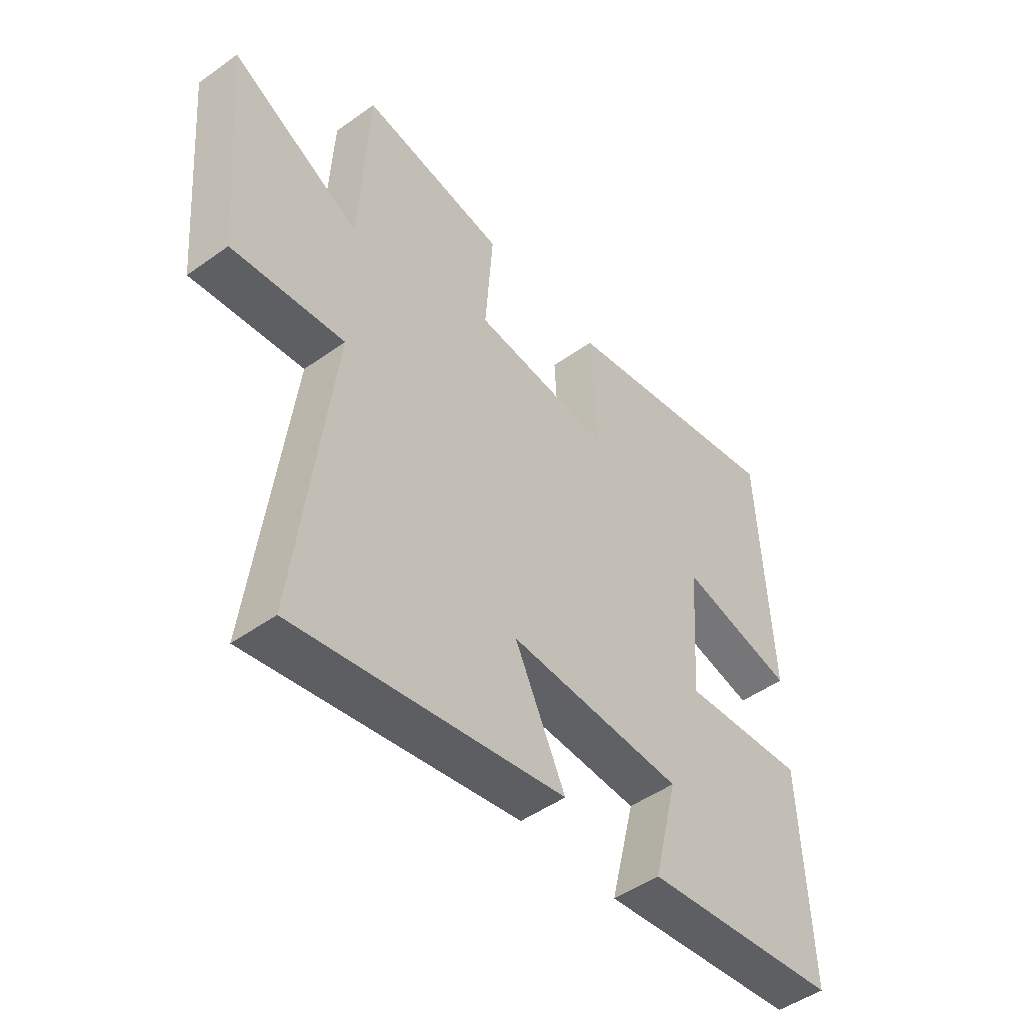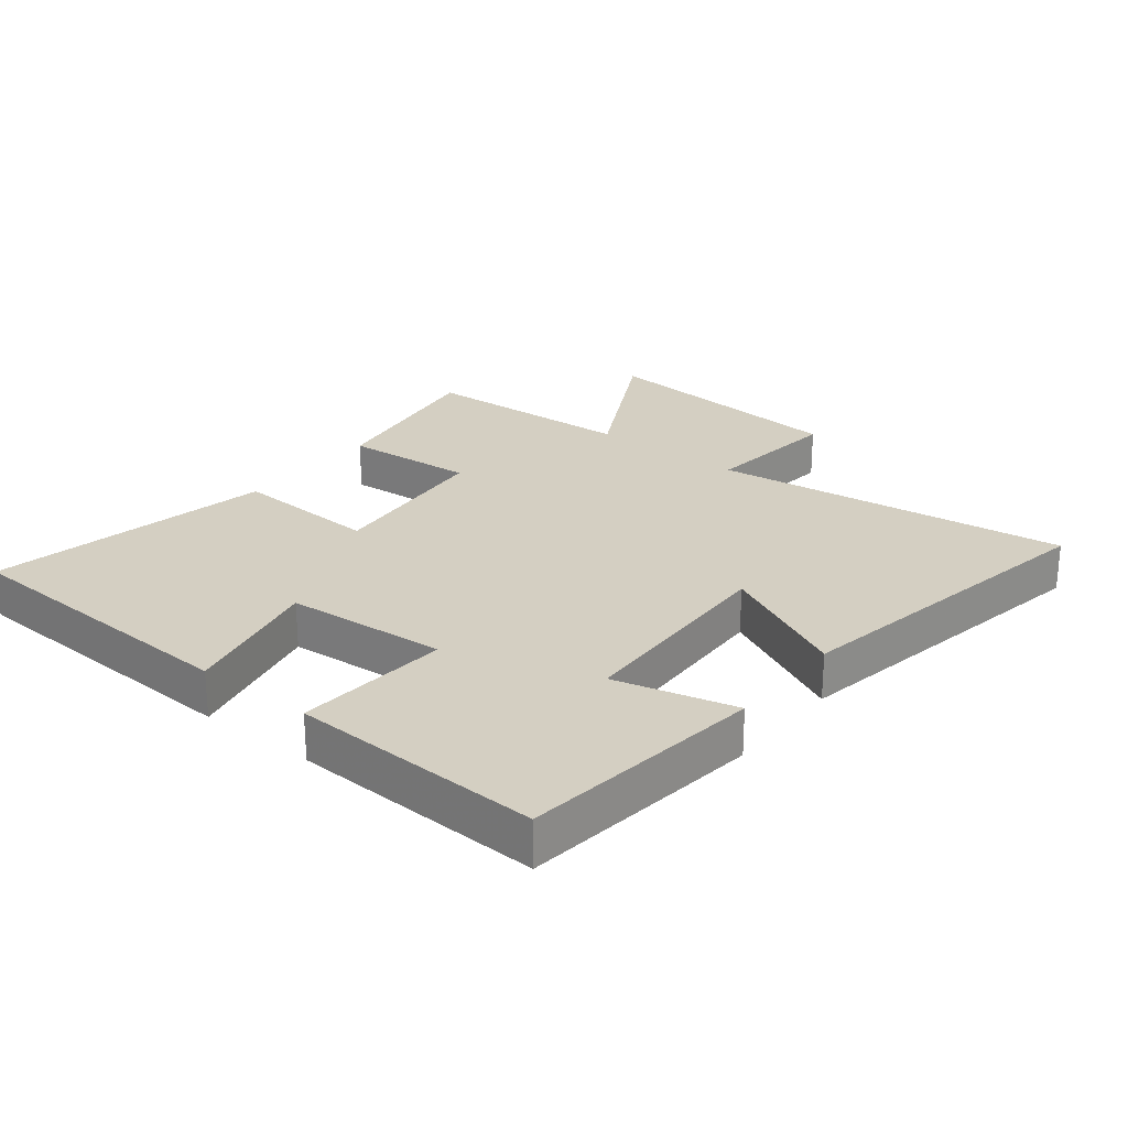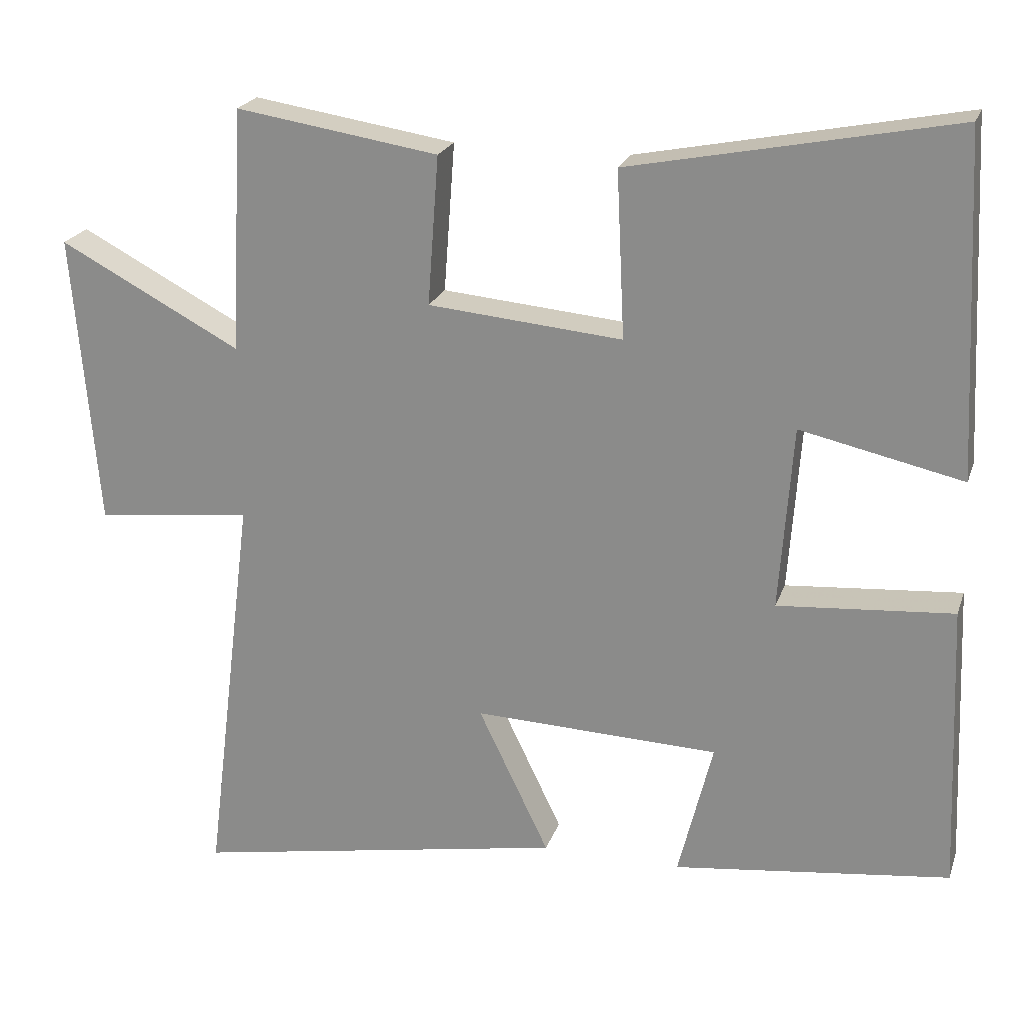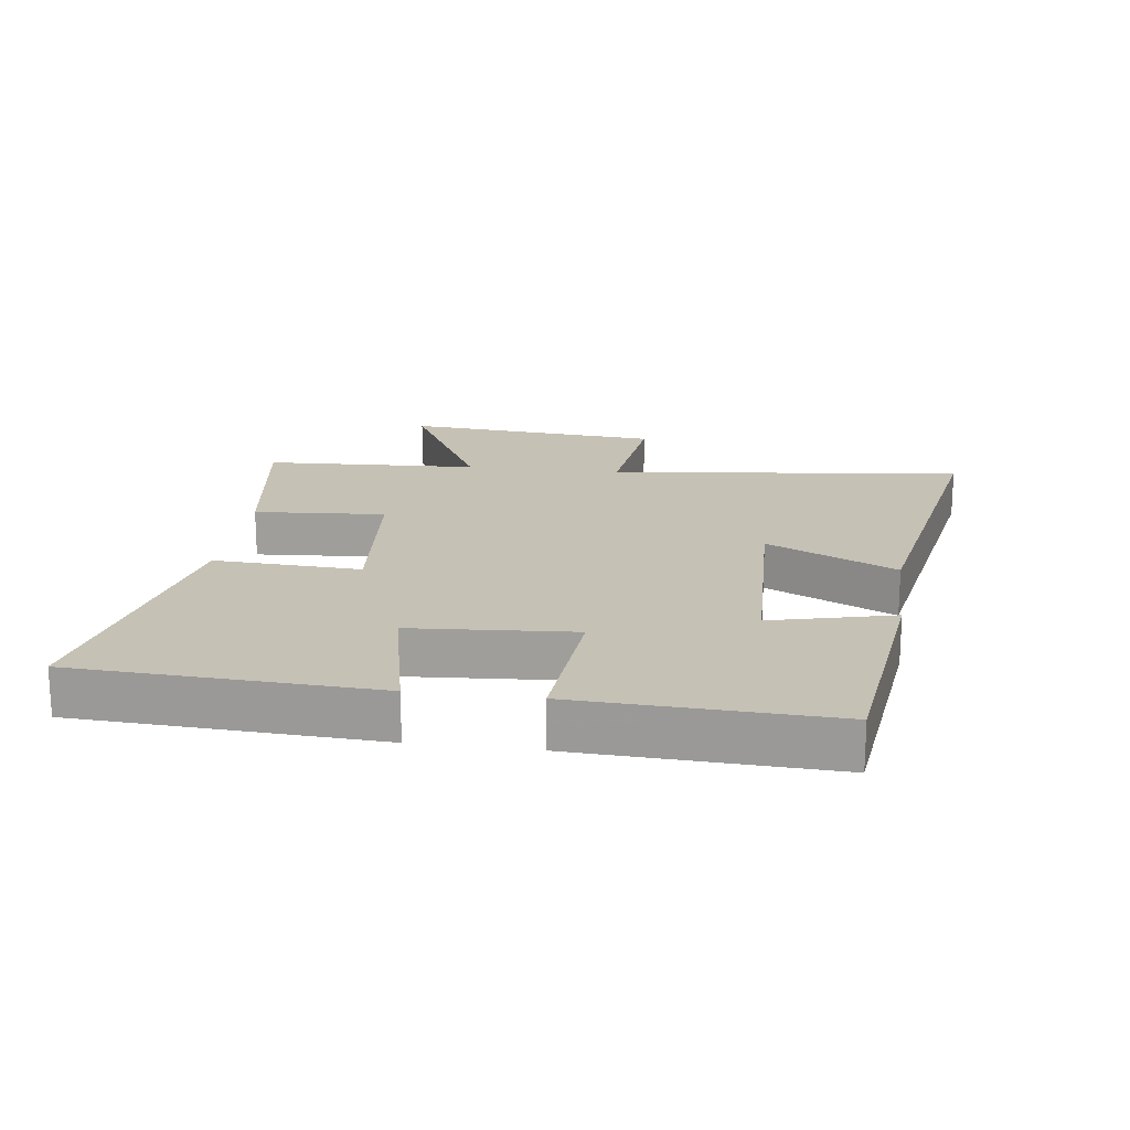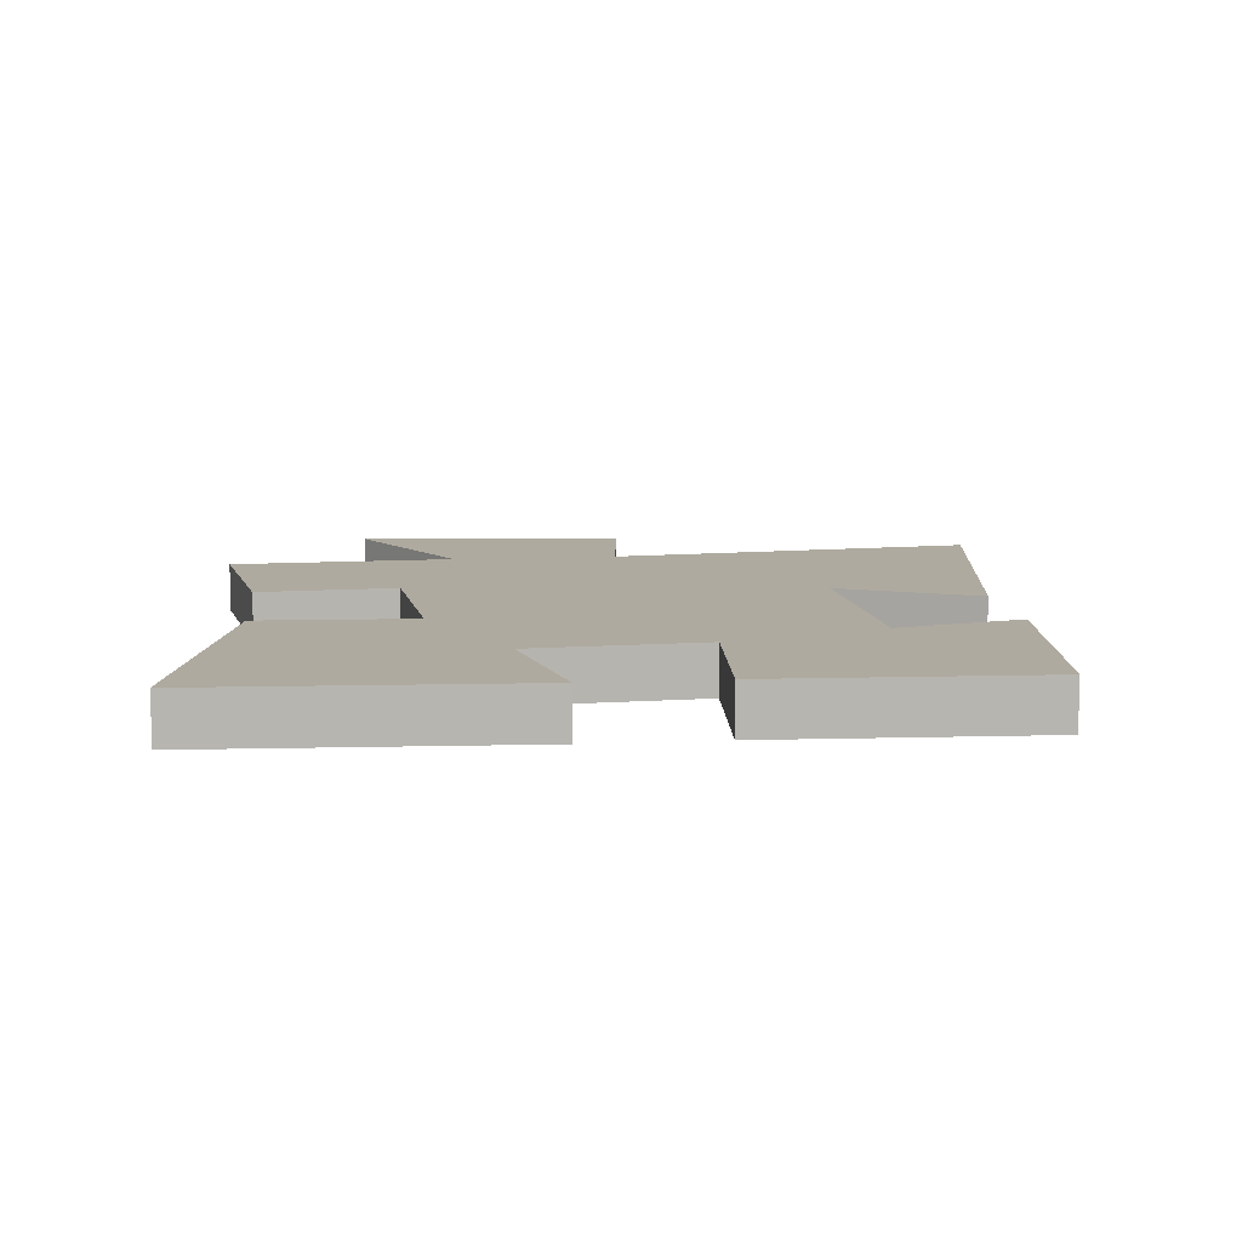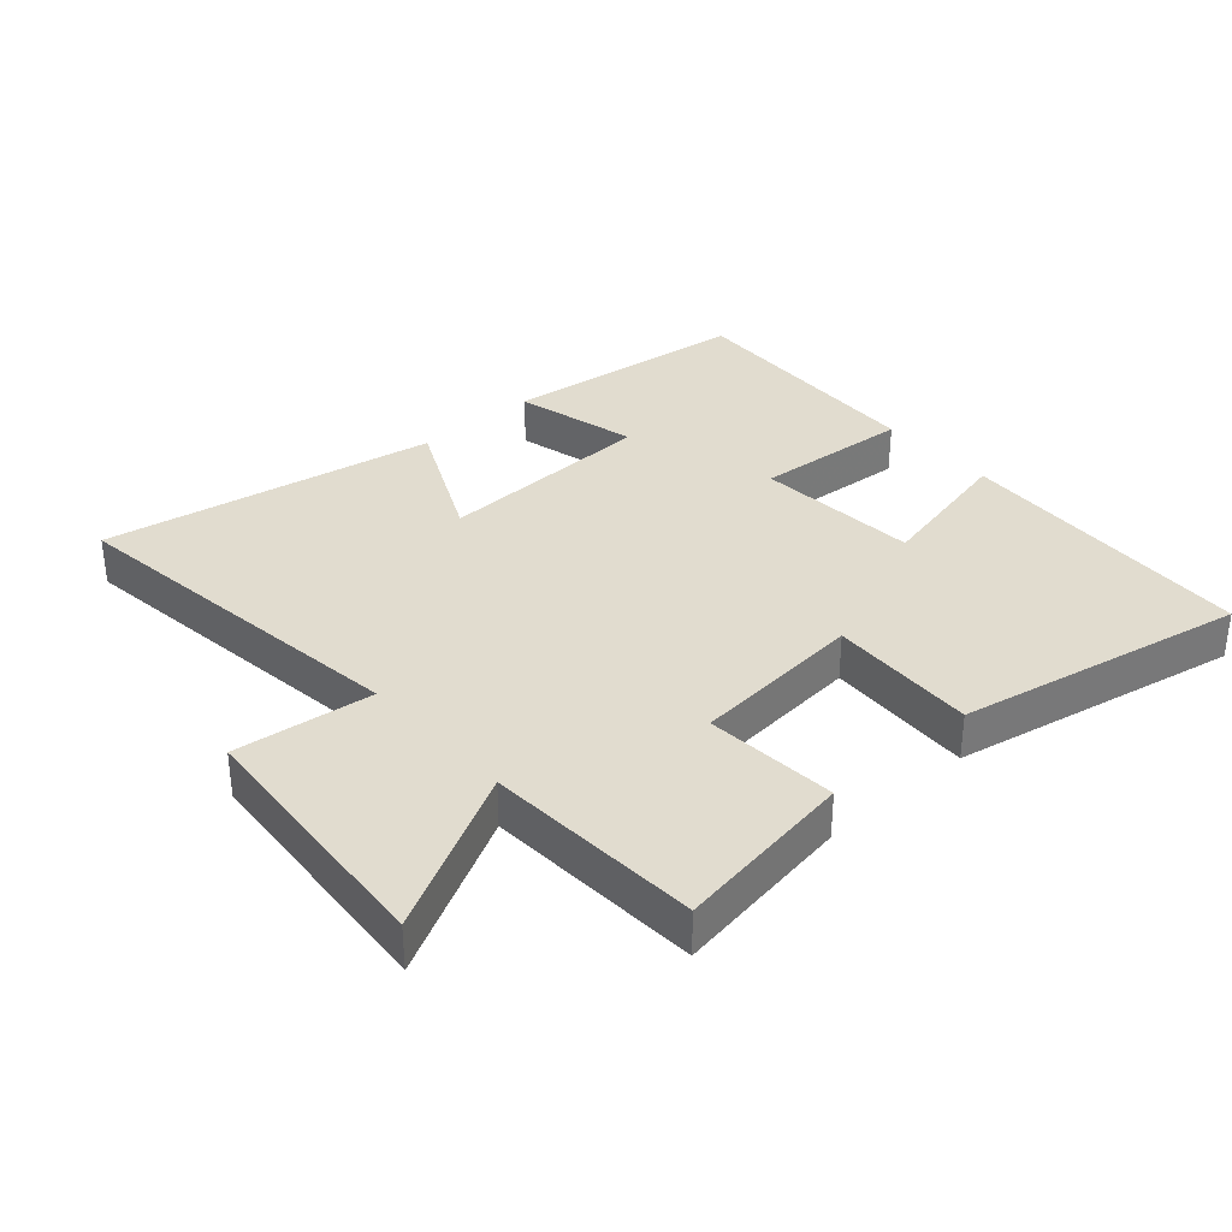
<metadata>
{"format":"obj","ext":"obj","renderer":"f3d","projection":"perspective","resolution":1024,"background":"white","views":[{"elev":-48.3,"azim":-51.3,"up":"+Z"},{"elev":25.5,"azim":128.3,"up":"+Y"},{"elev":22.1,"azim":16.4,"up":"+Z"},{"elev":18.7,"azim":97.6,"up":"+Y"},{"elev":9.5,"azim":83.5,"up":"+Y"},{"elev":34.4,"azim":-41.7,"up":"+Y"}]}
</metadata>
<code>
v 0.516 0.07 -0.454
v 0.137 0.07 -0.5
v 0.184 0.07 -0.311
v -0.152 0.07 -0.299
v -0.055 0.07 -0.5
v -0.569 0.07 -0.592
v -0.5 0.07 -0.037
v -0.714 0.07 -0.062
v -0.748 0.07 0.34
v -0.5 0.07 0.209
v -0.483 0.07 0.543
v -0.206 0.07 0.5
v -0.221 0.07 0.296
v 0.045 0.07 0.272
v 0.034 0.07 0.5
v 0.477 0.07 0.588
v 0.5 0.07 0.123
v 0.278 0.07 0.172
v 0.26 0.07 -0.08
v 0.5 0.07 -0.061
v 0.516 0 -0.454
v 0.137 0 -0.5
v 0.184 0 -0.311
v -0.152 0 -0.299
v -0.055 0 -0.5
v -0.569 0 -0.592
v -0.5 0 -0.037
v -0.714 0 -0.062
v -0.748 0 0.34
v -0.5 0 0.209
v -0.483 0 0.543
v -0.206 0 0.5
v -0.221 0 0.296
v 0.045 0 0.272
v 0.034 0 0.5
v 0.477 0 0.588
v 0.5 0 0.123
v 0.278 0 0.172
v 0.26 0 -0.08
v 0.5 0 -0.061
f 1 2 3
f 20 1 3
f 19 20 3
f 18 19 3 4
f 16 17 18
f 15 16 18
f 14 15 18
f 13 14 18 4
f 10 11 12 13
f 10 13 4
f 7 8 9 10
f 7 10 4 5
f 5 6 7
f 23 22 21
f 23 21 40
f 23 40 39
f 24 23 39 38
f 38 37 36
f 38 36 35
f 38 35 34
f 24 38 34 33
f 33 32 31 30
f 24 33 30
f 30 29 28 27
f 25 24 30 27
f 27 26 25
f 1 21 22 2
f 2 22 23 3
f 3 23 24 4
f 4 24 25 5
f 5 25 26 6
f 6 26 27 7
f 7 27 28 8
f 8 28 29 9
f 9 29 30 10
f 10 30 31 11
f 11 31 32 12
f 12 32 33 13
f 13 33 34 14
f 14 34 35 15
f 15 35 36 16
f 16 36 37 17
f 17 37 38 18
f 18 38 39 19
f 19 39 40 20
f 20 40 21 1

</code>
